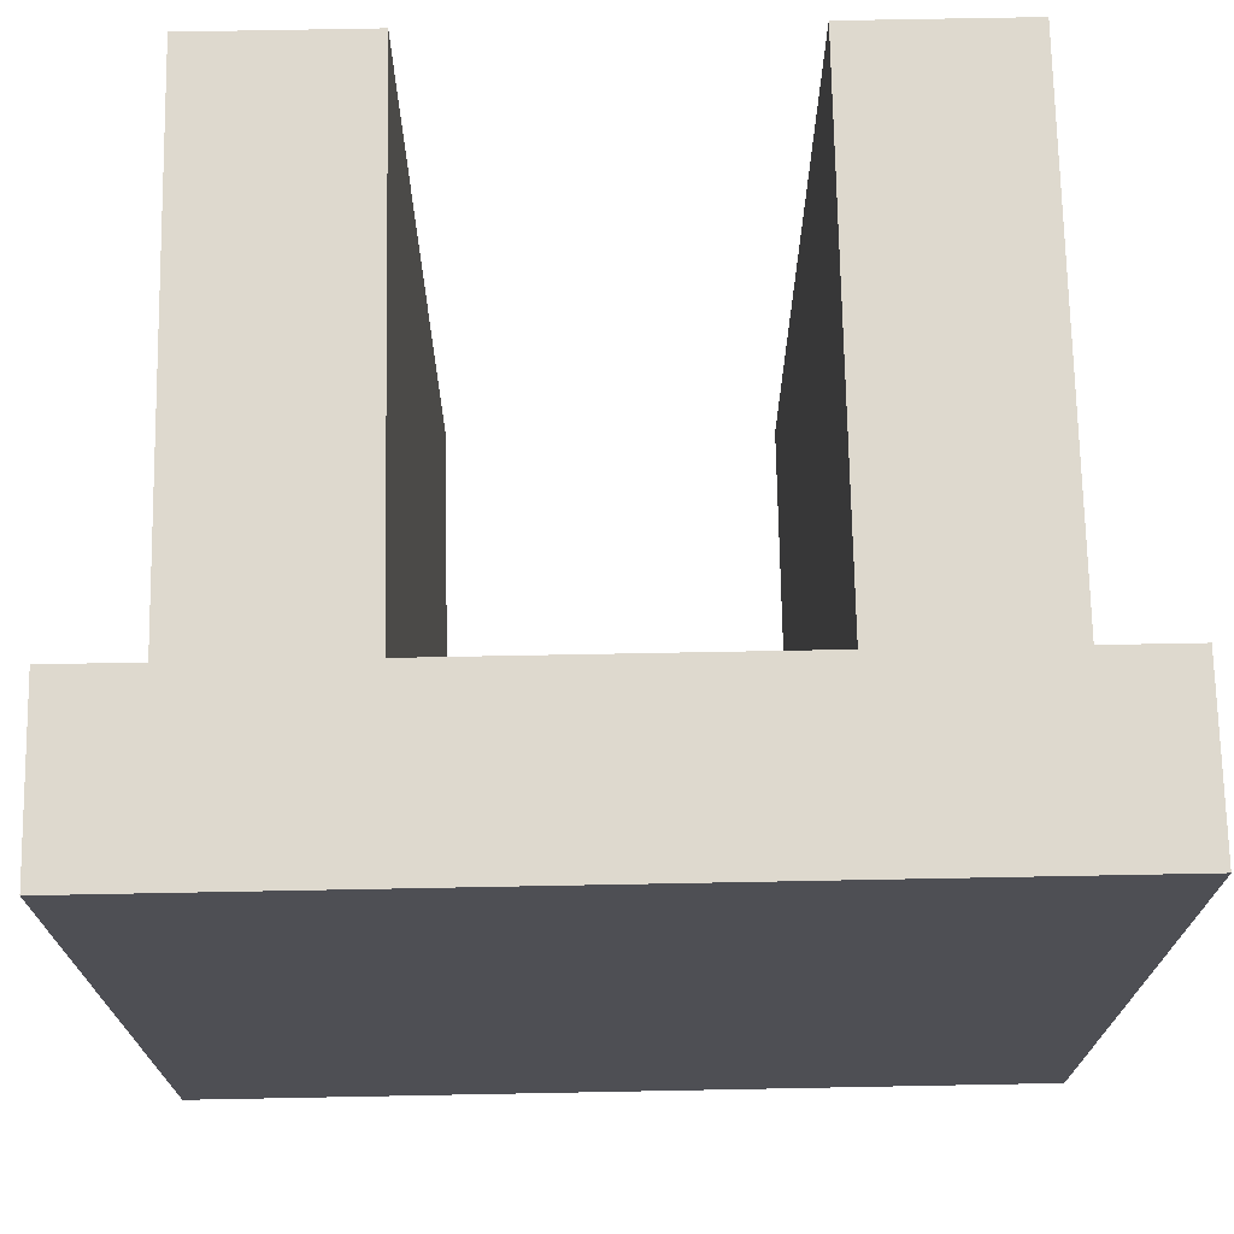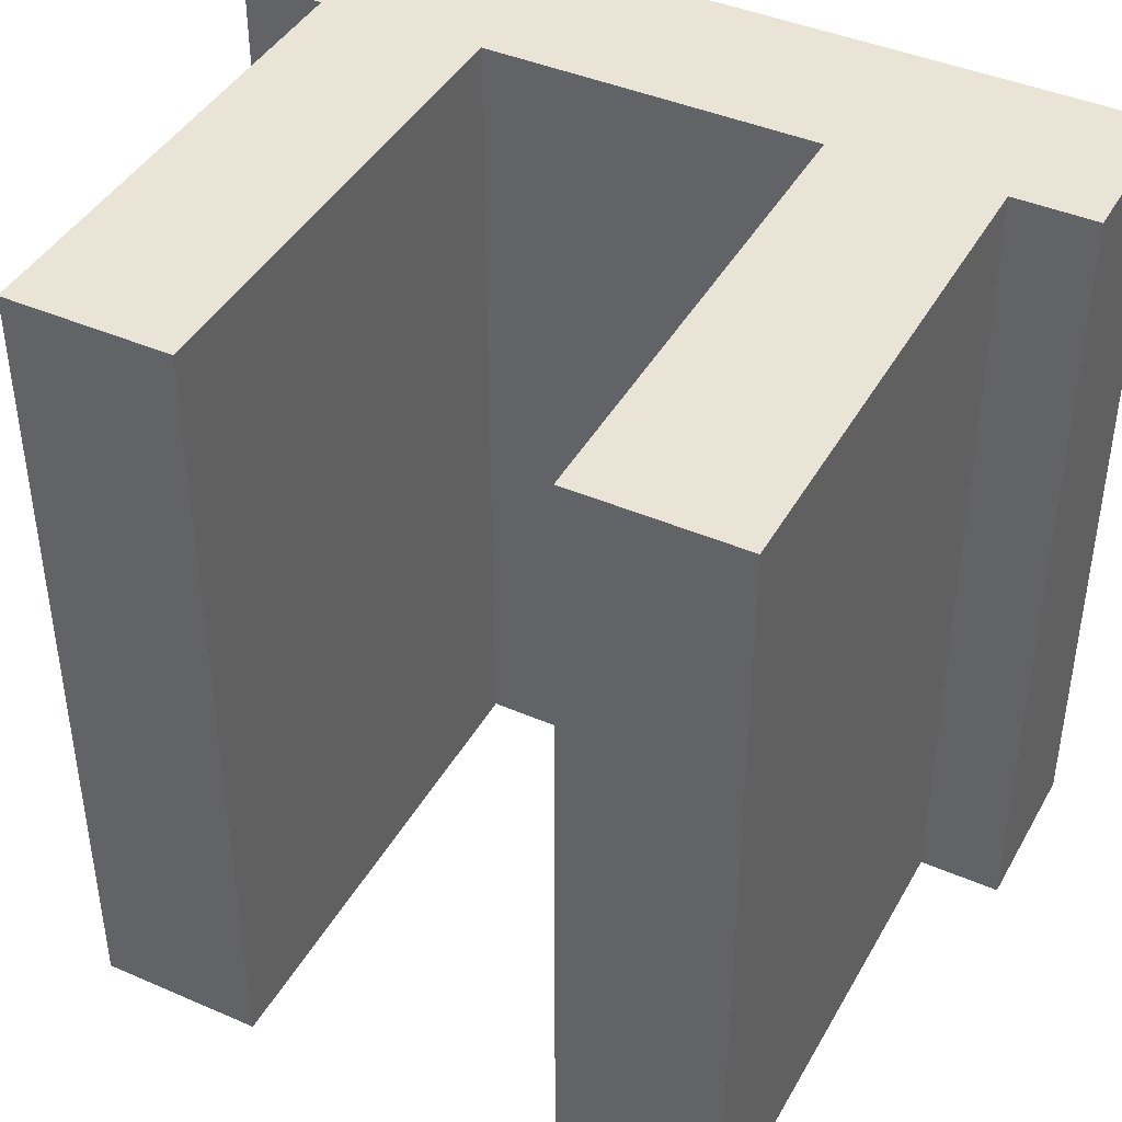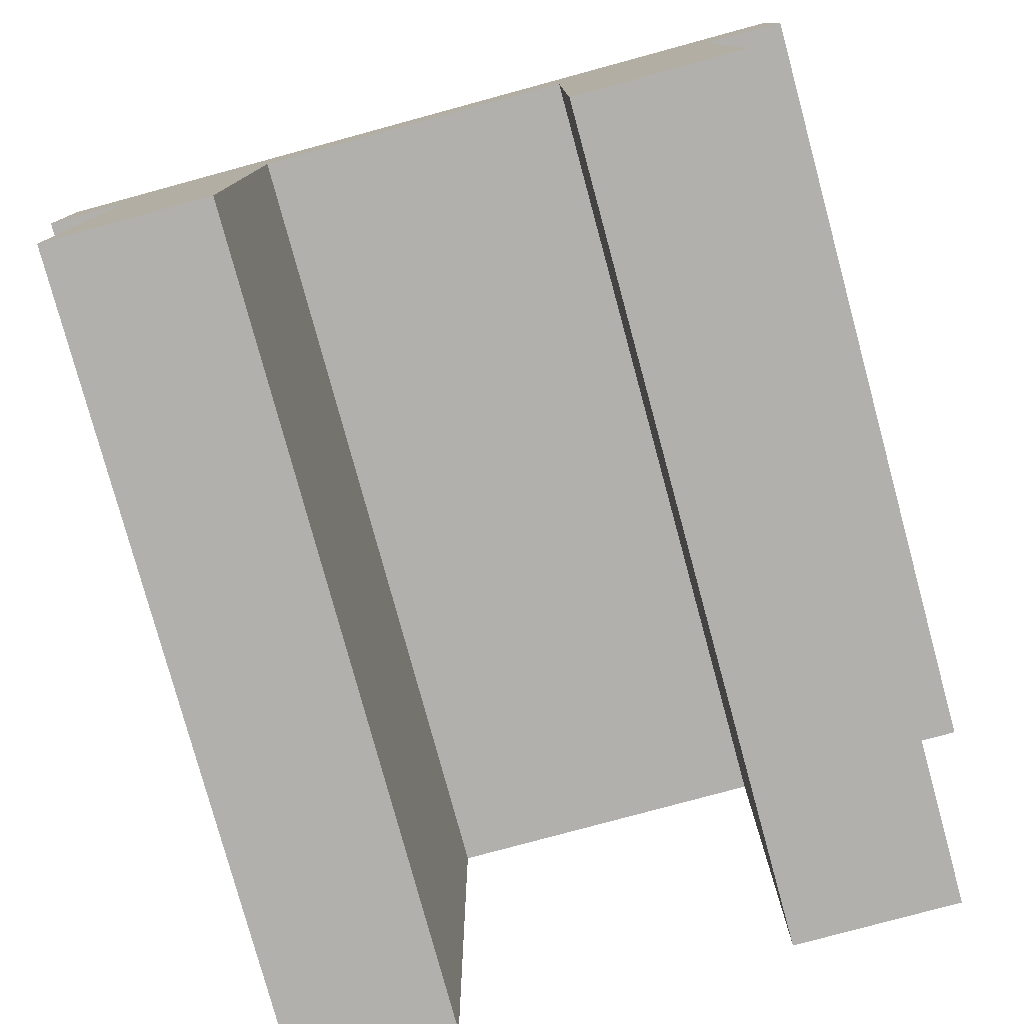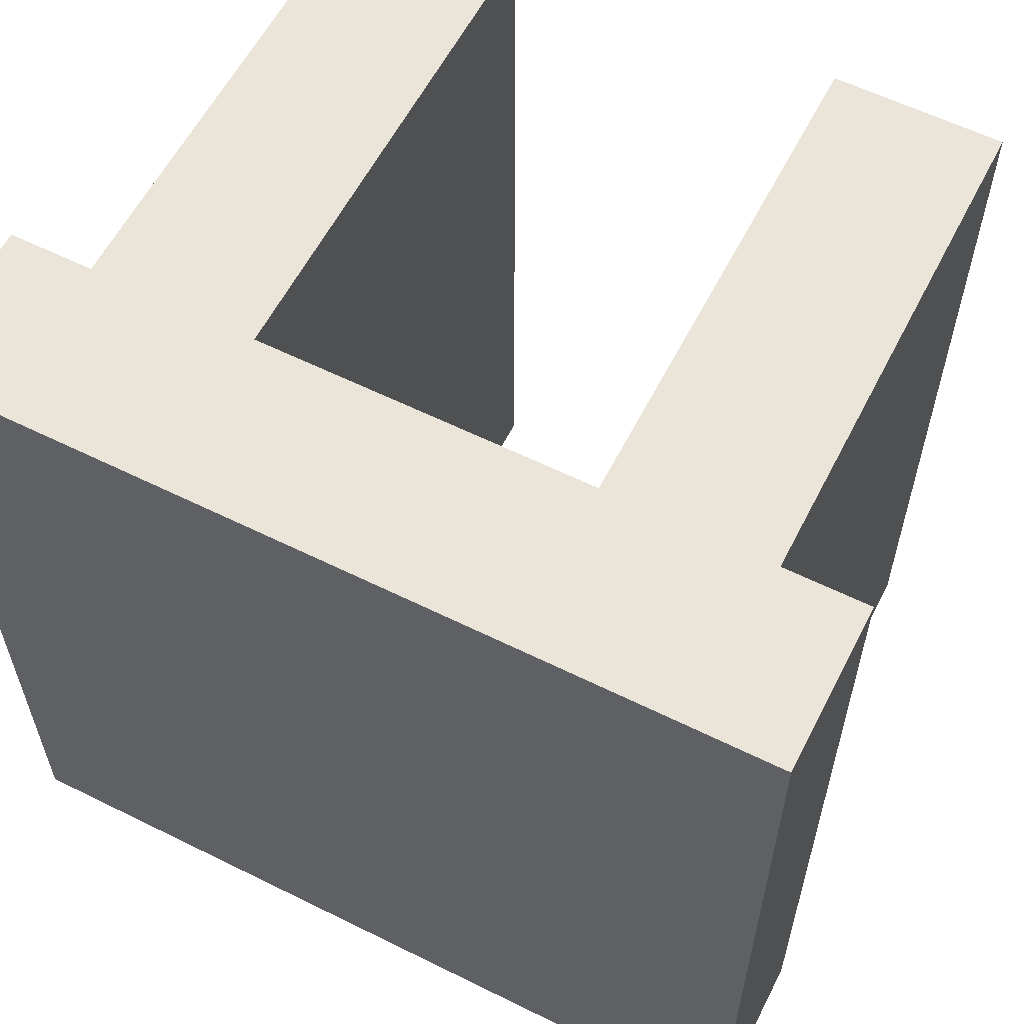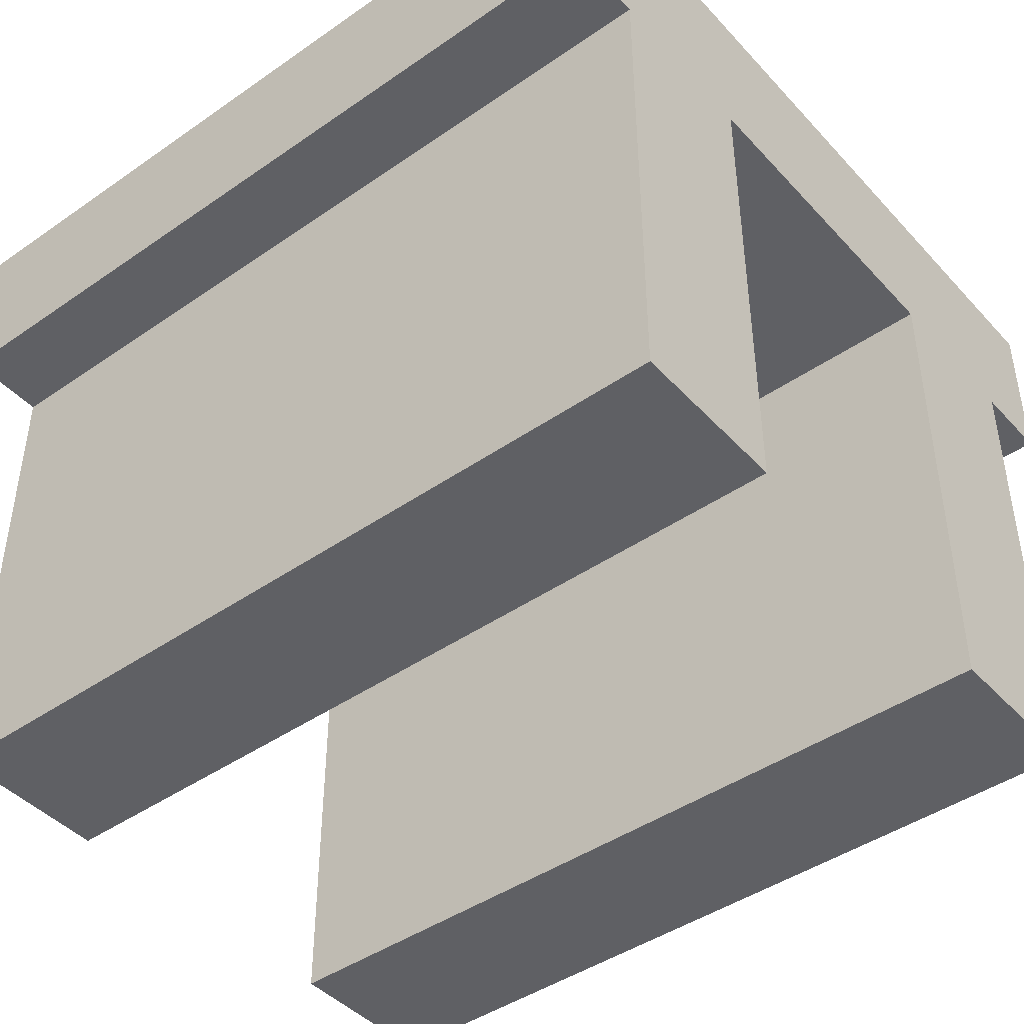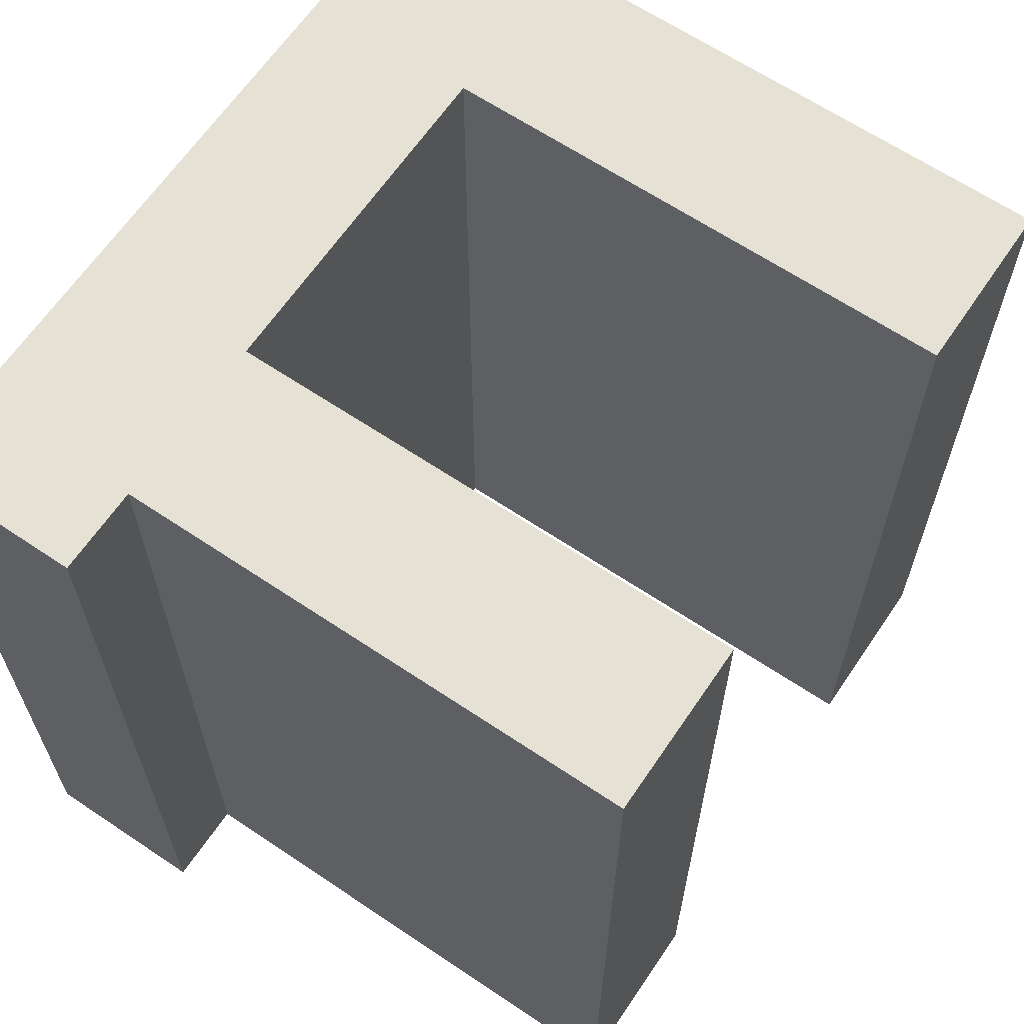
<metadata>
{"format":"obj","ext":"obj","renderer":"f3d","projection":"perspective","resolution":1024,"background":"white","views":[{"elev":71.5,"azim":178.9,"up":"+Z"},{"elev":42.4,"azim":27.4,"up":"+Z"},{"elev":-78.7,"azim":15.2,"up":"+Y"},{"elev":59.3,"azim":-153.0,"up":"+Z"},{"elev":-44.1,"azim":129.1,"up":"+Y"},{"elev":64.4,"azim":-55.9,"up":"+Z"}]}
</metadata>
<code>
o
v -0.5 0.6 0.5
v -0.5 0.6 -0.5
v -0.5 0.8 0.5
v -0.5 0.8 -0.5
v -0.4 0 0.5
v -0.4 0 -0.5
v -0.4 0.6 0.5
v -0.4 0.6 -0.5
v 0.2 0 0.5
v 0.2 0 -0.5
v 0.2 0.6 0.5
v 0.2 0.6 -0.5
v -0.2 0 0.5
v -0.2 0 -0.5
v -0.2 0.6 0.5
v -0.2 0.6 -0.5
v 0.4 0 0.5
v 0.4 0 -0.5
v 0.4 0.6 0.5
v 0.4 0.6 -0.5
v 0.5 0.6 0.5
v 0.5 0.6 -0.5
v 0.5 0.8 0.5
v 0.5 0.8 -0.5
v -0.5 0.6 0.5
v -0.5 0.8 0.5
v -0.4 0 0.5
v -0.4 0.6 0.5
v -0.2 0 0.5
v -0.2 0.6 0.5
v 0.2 0 0.5
v 0.2 0.6 0.5
v 0.4 0 0.5
v 0.4 0.6 0.5
v 0.5 0.6 0.5
v 0.5 0.8 0.5
v -0.5 0.6 -0.5
v -0.5 0.8 -0.5
v -0.4 0 -0.5
v -0.4 0.6 -0.5
v -0.2 0 -0.5
v -0.2 0.6 -0.5
v 0.2 0 -0.5
v 0.2 0.6 -0.5
v 0.4 0 -0.5
v 0.4 0.6 -0.5
v 0.5 0.6 -0.5
v 0.5 0.8 -0.5
v -0.4 0 0.5
v -0.2 0 0.5
v 0.2 0 0.5
v 0.4 0 0.5
v -0.4 0 -0.5
v -0.2 0 -0.5
v 0.2 0 -0.5
v 0.4 0 -0.5
v -0.5 0.6 0.5
v -0.4 0.6 0.5
v -0.2 0.6 0.5
v 0.2 0.6 0.5
v 0.4 0.6 0.5
v 0.5 0.6 0.5
v -0.5 0.6 -0.5
v -0.4 0.6 -0.5
v -0.2 0.6 -0.5
v 0.2 0.6 -0.5
v 0.4 0.6 -0.5
v 0.5 0.6 -0.5
v -0.5 0.8 0.5
v 0.5 0.8 0.5
v -0.5 0.8 -0.5
v 0.5 0.8 -0.5
f 3 2 1
f 4 2 3
f 7 6 5
f 8 6 7
f 11 10 9
f 12 10 11
f 13 14 15
f 15 14 16
f 17 18 19
f 19 18 20
f 21 22 23
f 23 22 24
f 28 26 25
f 29 28 27
f 30 26 28
f 30 28 29
f 32 26 30
f 33 32 31
f 34 26 32
f 34 32 33
f 35 26 34
f 36 26 35
f 37 38 40
f 39 40 41
f 40 38 42
f 41 40 42
f 42 38 44
f 43 44 45
f 44 38 46
f 45 44 46
f 46 38 47
f 47 38 48
f 53 50 49
f 54 50 53
f 55 52 51
f 56 52 55
f 63 58 57
f 64 58 63
f 65 60 59
f 66 60 65
f 67 62 61
f 68 62 67
f 69 70 71
f 71 70 72

</code>
